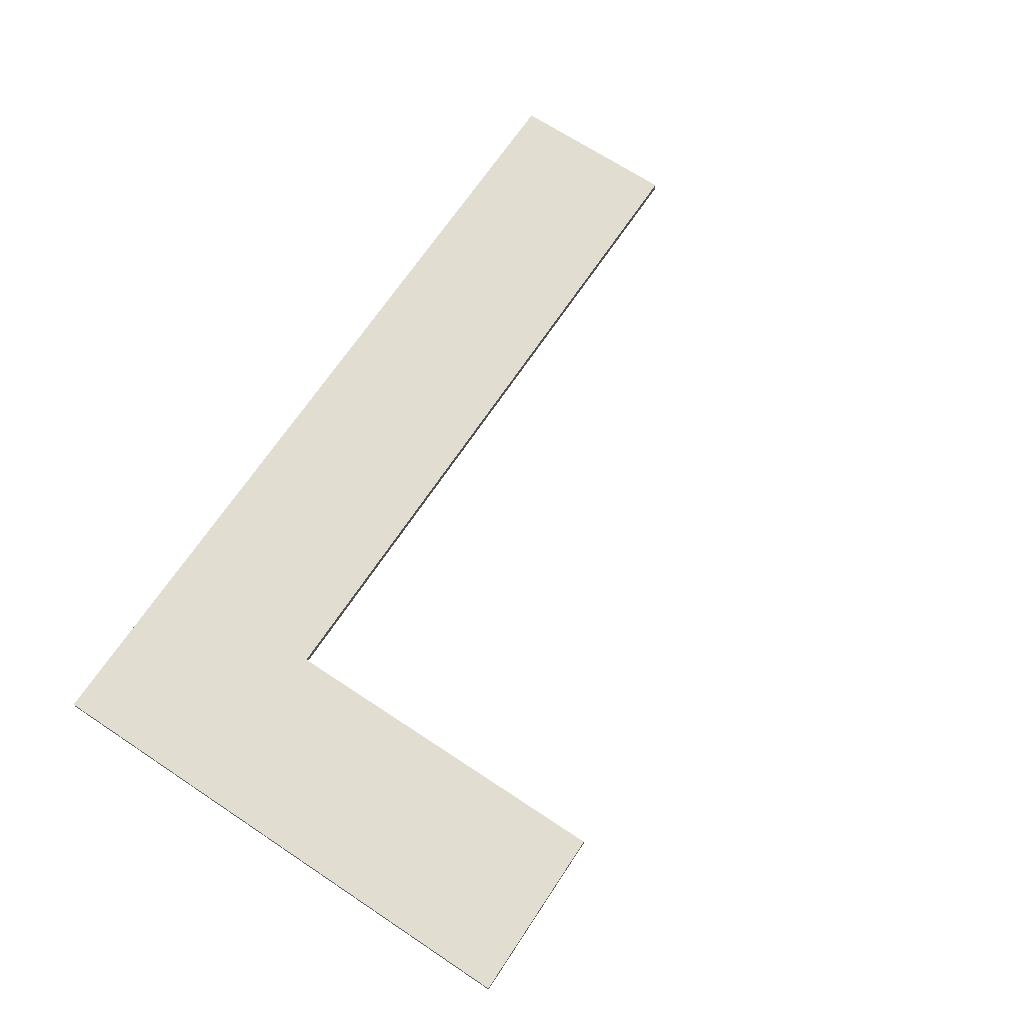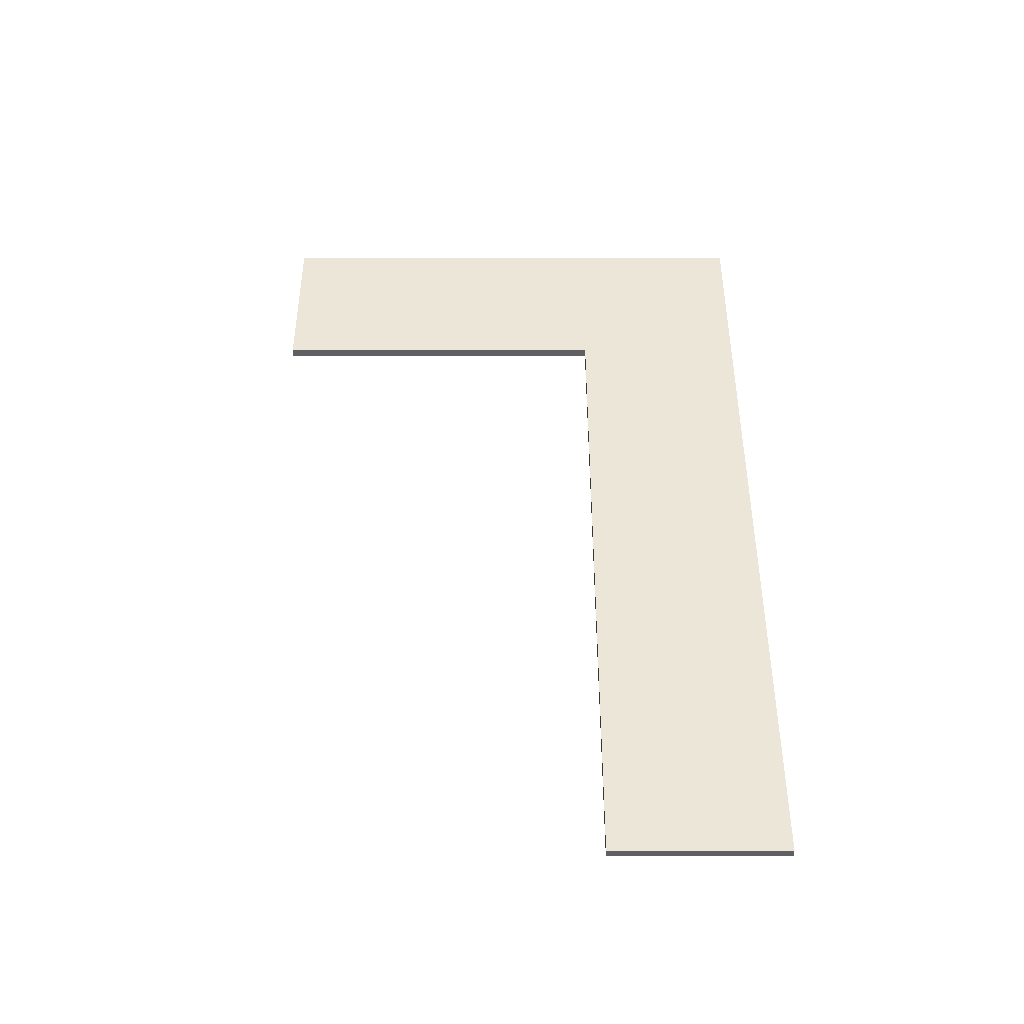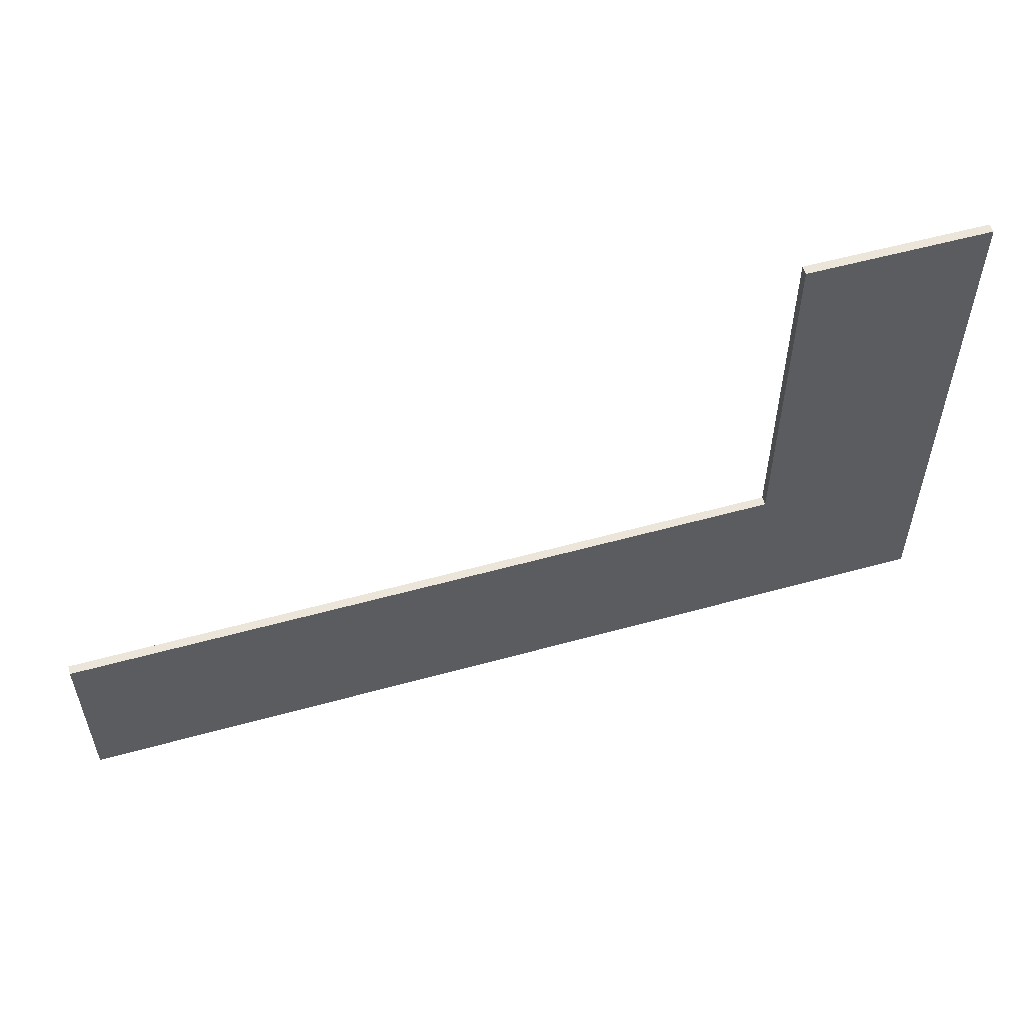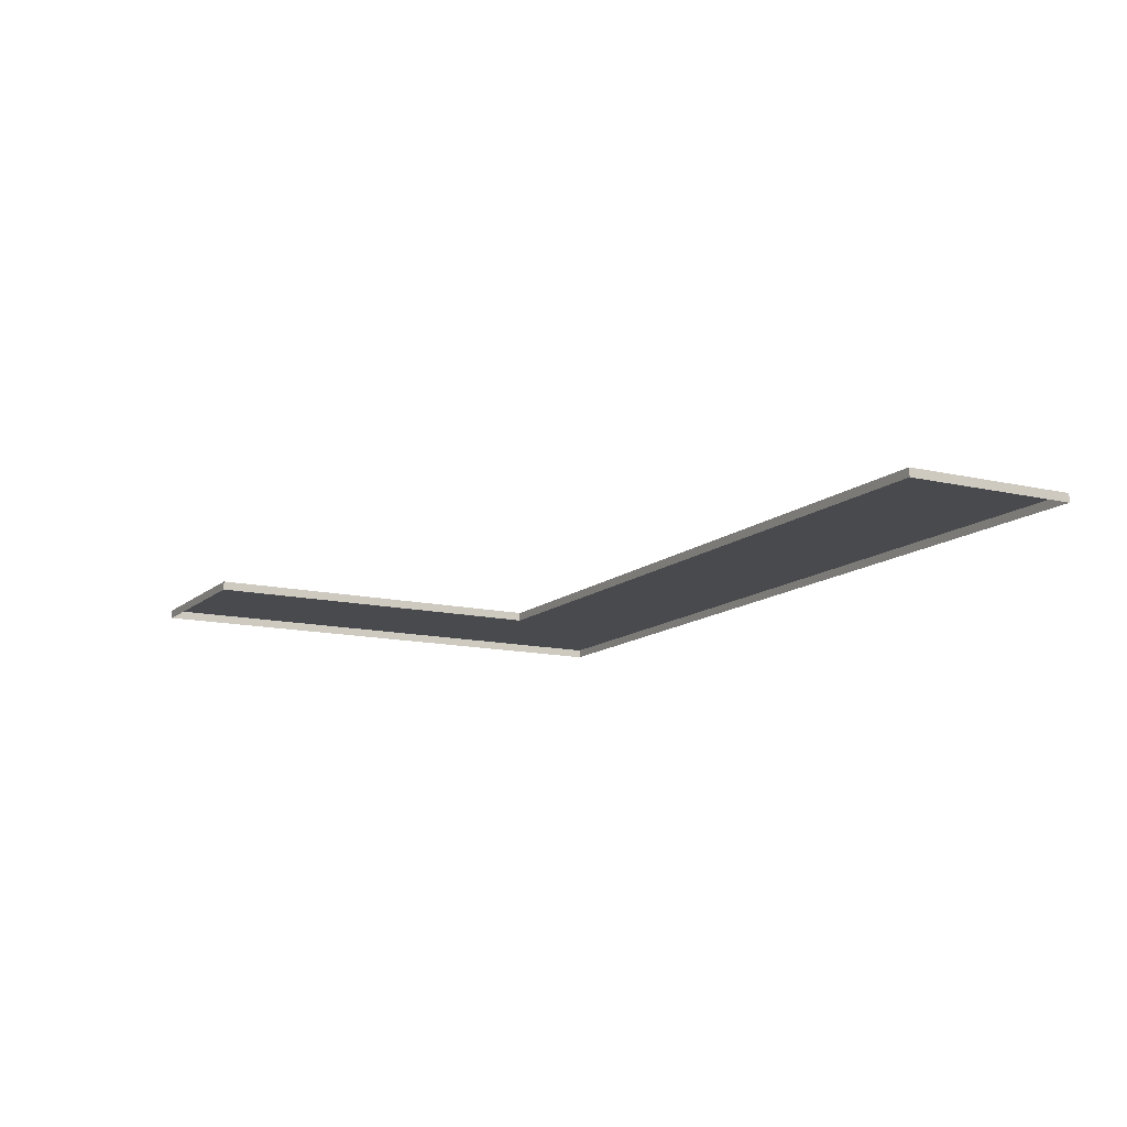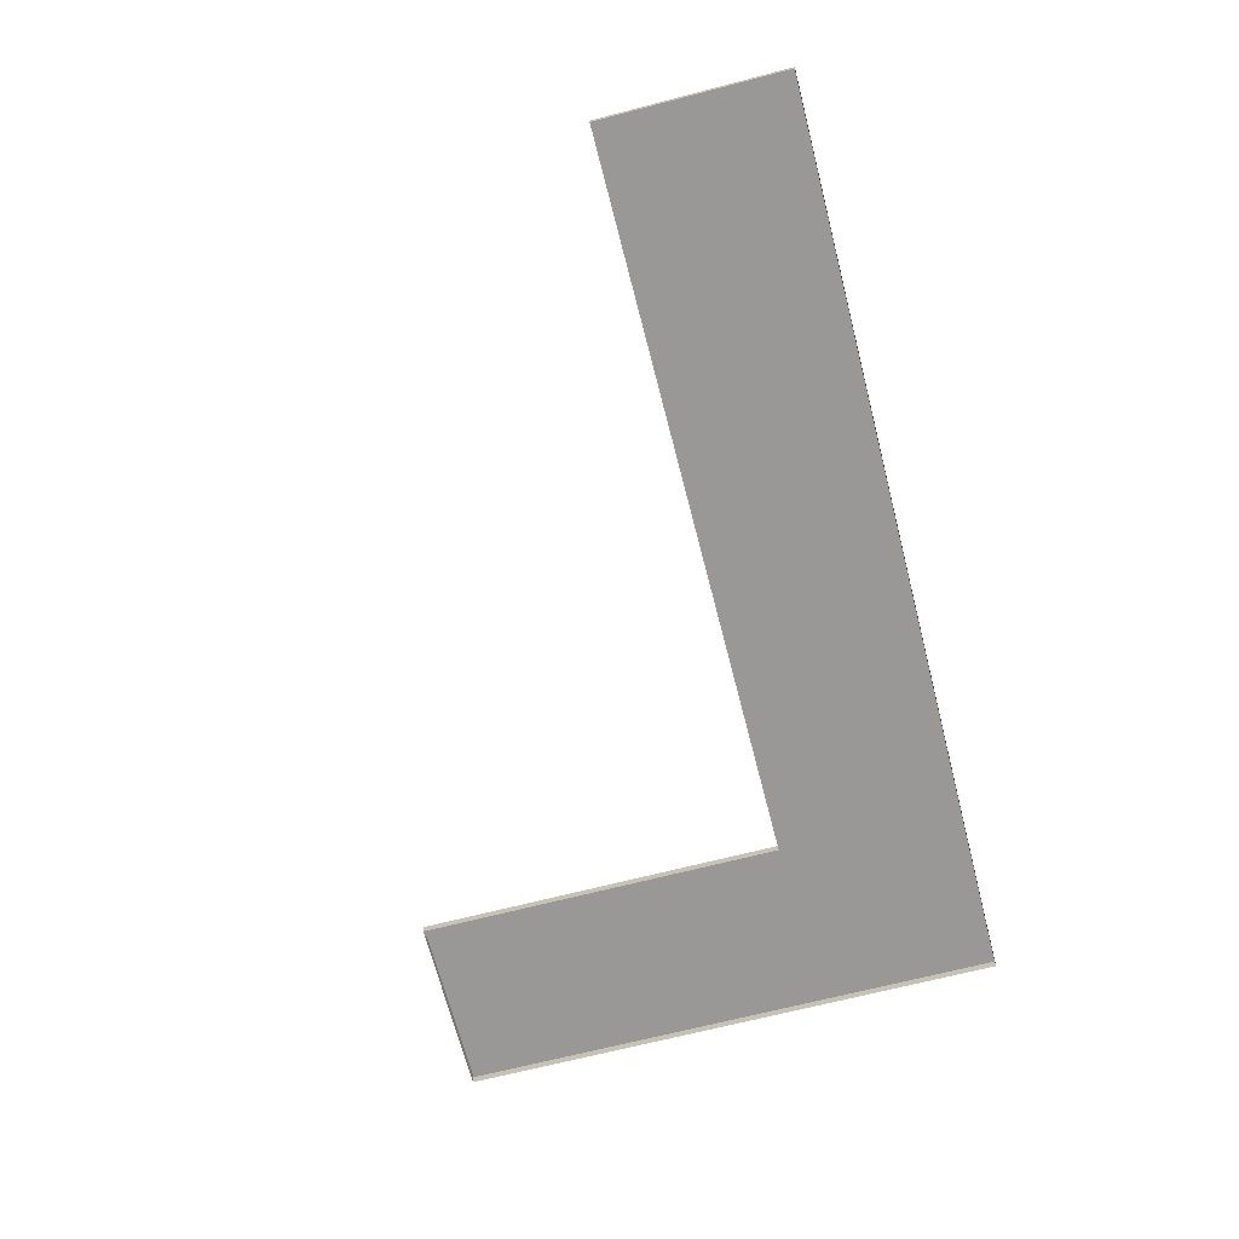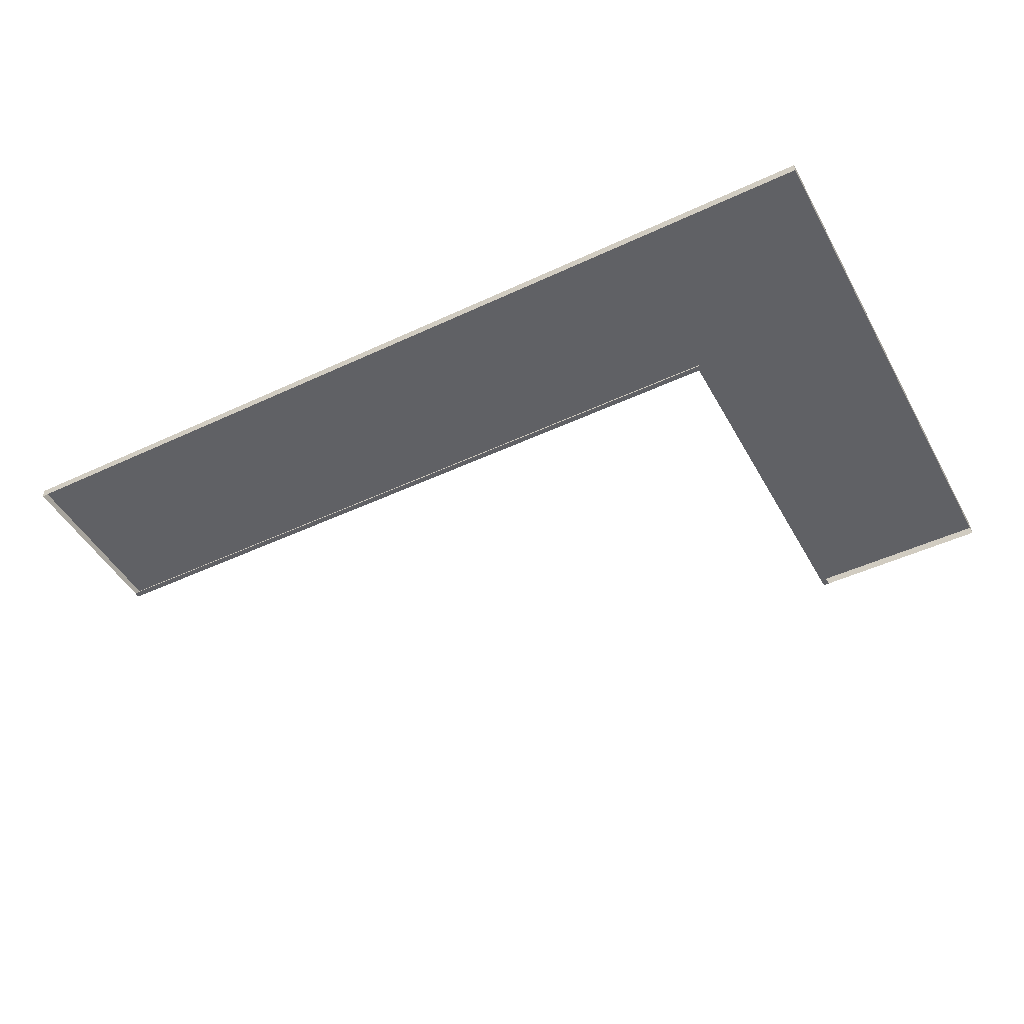
<metadata>
{"format":"obj","ext":"obj","renderer":"f3d","projection":"perspective","resolution":1024,"background":"white","views":[{"elev":68.5,"azim":-56.4,"up":"+Y"},{"elev":46.6,"azim":90.0,"up":"+Y"},{"elev":55.7,"azim":163.8,"up":"+Z"},{"elev":-12.8,"azim":61.3,"up":"+Y"},{"elev":-68.6,"azim":104.5,"up":"+Y"},{"elev":-47.4,"azim":-152.1,"up":"+Y"}]}
</metadata>
<code>
v -1.526 0.3886 0.9155
v -1.526 0.4186 0.9155
v -0.9361 0.4186 0.9155
v -0.9361 0.3886 0.9155
v -0.9161 0.4186 0.9155
v -0.9161 0.3886 0.9155
v 1.522 0.4186 -0.9133
v 1.522 0.3886 -0.9133
v 1.522 0.3886 -0.3237
v 1.522 0.4186 -0.3237
v 1.522 0.3886 -0.3037
v 1.522 0.4186 -0.3037
v -1.526 0.3886 -0.9133
v -1.526 0.4186 -0.9133
v -1.526 0.4186 0.9155
v -1.526 0.3886 0.9155
v -1.526 0.4186 -0.9133
v -0.9361 0.4186 0.9155
v -1.526 0.4186 0.9155
v -0.9361 0.4186 -0.3237
v 1.522 0.4186 -0.3237
v 1.522 0.4186 -0.9133
v -0.9161 0.4186 -0.3037
v -0.9161 0.4186 0.9155
v 1.522 0.4186 -0.3037
v -0.9161 0.4186 -0.3037
v -0.9161 0.3886 -0.3037
v -0.9161 0.3886 0.9155
v -0.9161 0.4186 0.9155
v -1.526 0.4186 -0.9133
v -1.526 0.3886 -0.9133
v 1.522 0.3886 -0.9133
v 1.522 0.4186 -0.9133
v -0.9161 0.3886 -0.3037
v -0.9161 0.4186 -0.3037
v 1.522 0.4186 -0.3037
v 1.522 0.3886 -0.3037
v -0.9161 0.3886 0.9155
v -0.9361 0.3886 -0.3227
v -0.9361 0.3886 0.9155
v -0.9161 0.3886 -0.3037
v 1.522 0.3886 -0.3237
v 1.522 0.3886 -0.3037
f 3 2 1
f 4 3 1
f 5 3 4
f 6 5 4
f 9 8 7
f 10 9 7
f 11 9 10
f 12 11 10
f 15 14 13
f 16 15 13
f 19 18 17
f 18 20 17
f 17 20 21
f 22 17 21
f 23 20 18
f 21 20 23
f 24 23 18
f 25 21 23
f 28 27 26
f 29 28 26
f 32 31 30
f 33 32 30
f 36 35 34
f 37 36 34
f 40 39 38
f 39 41 38
f 39 42 41
f 42 43 41

</code>
